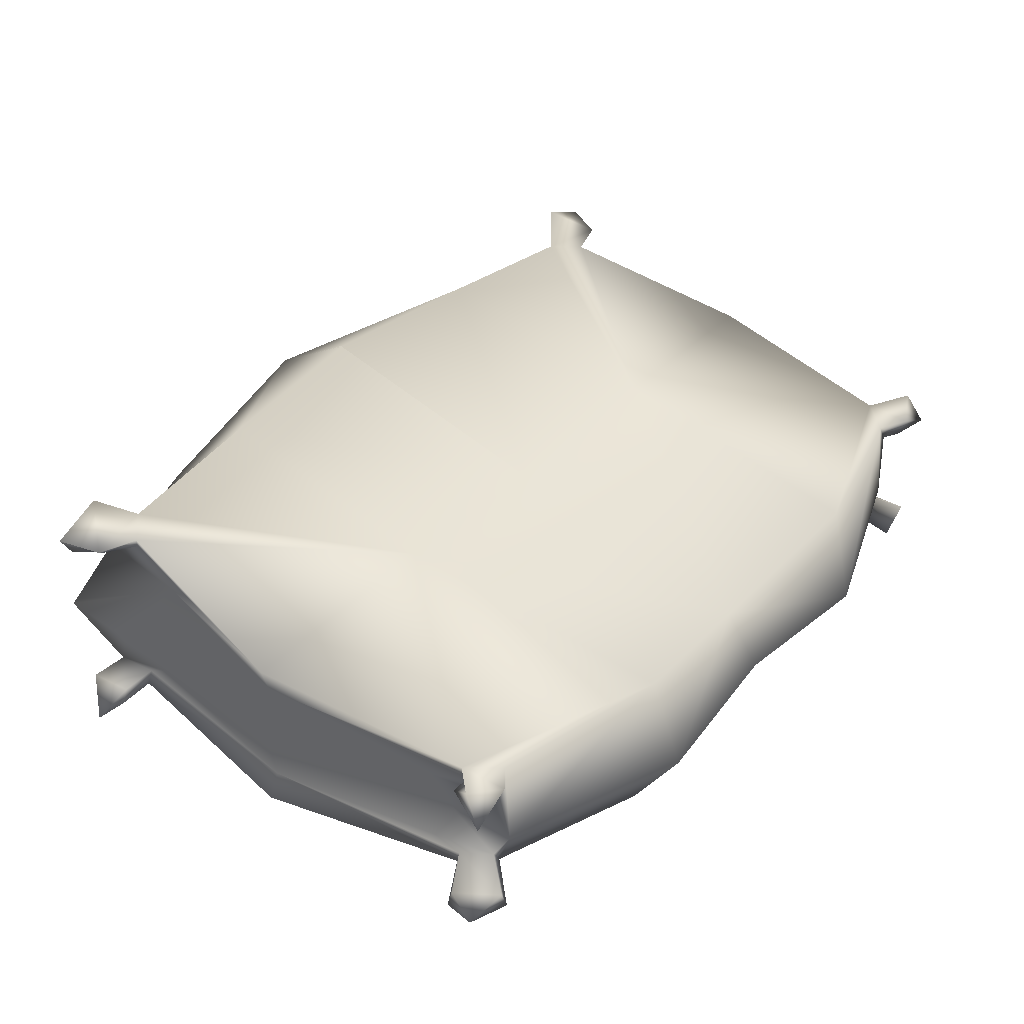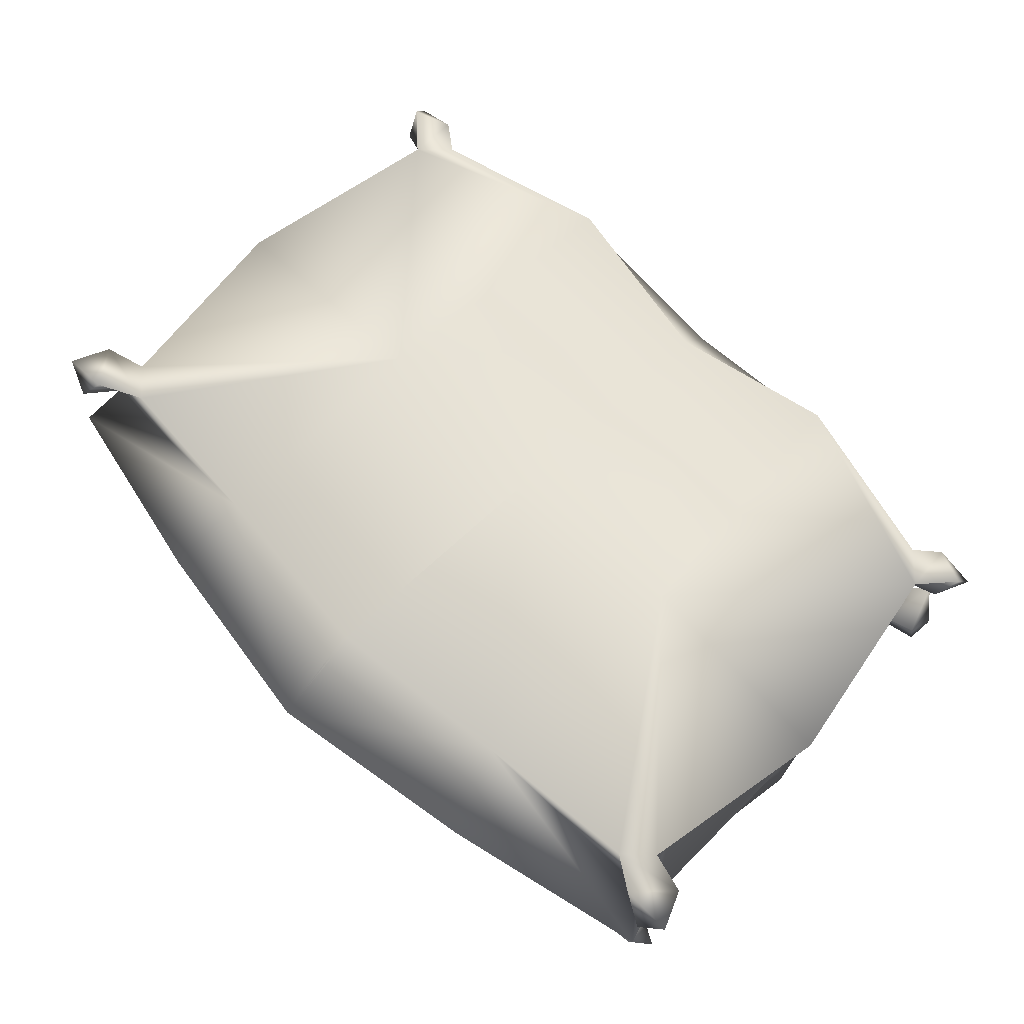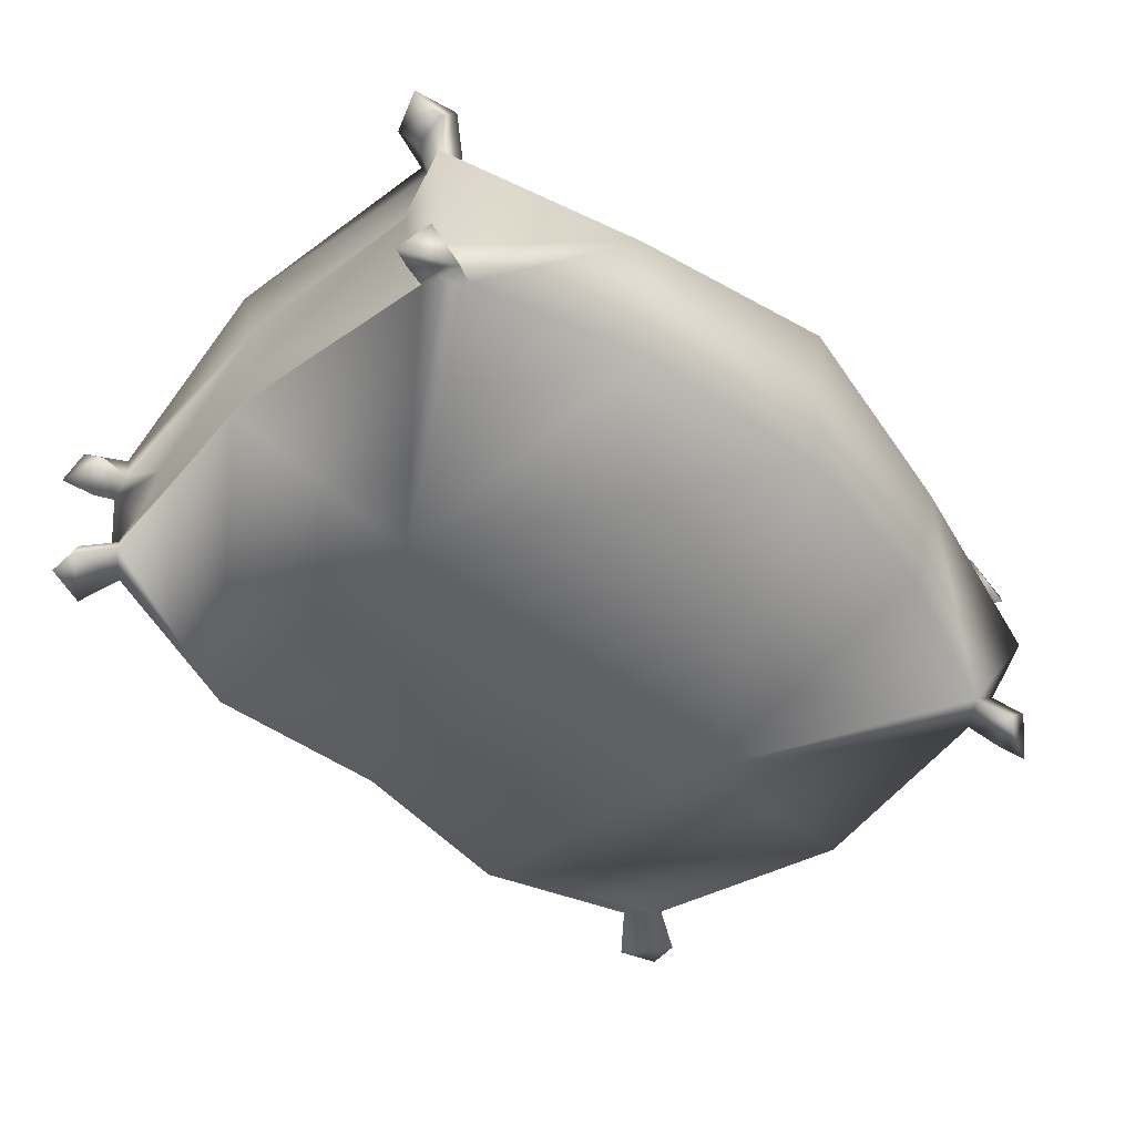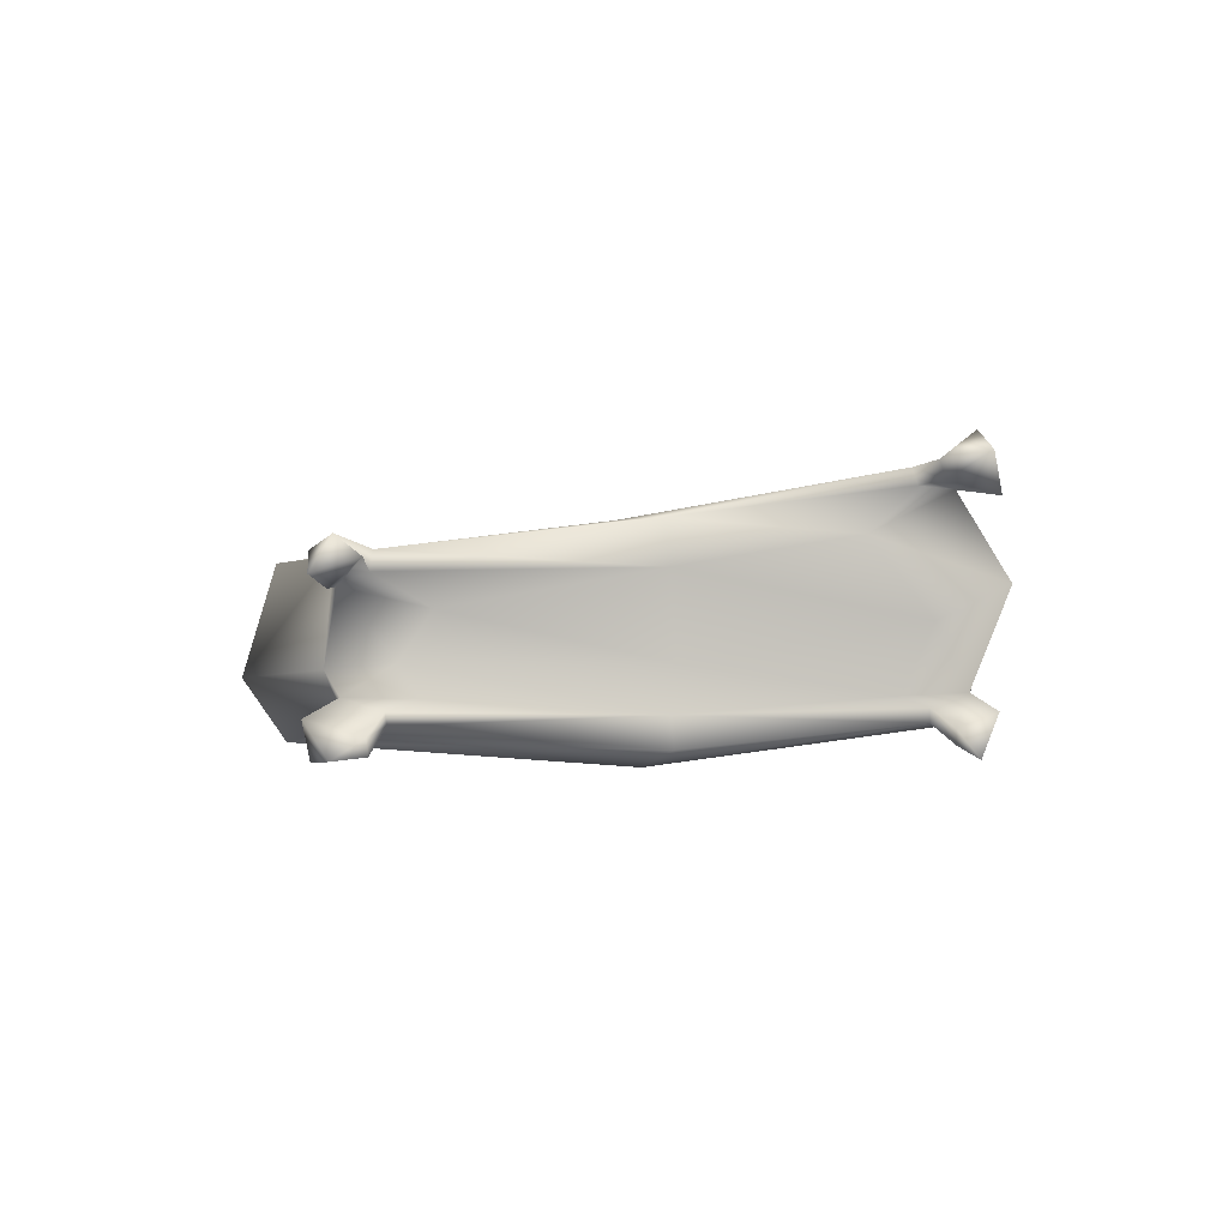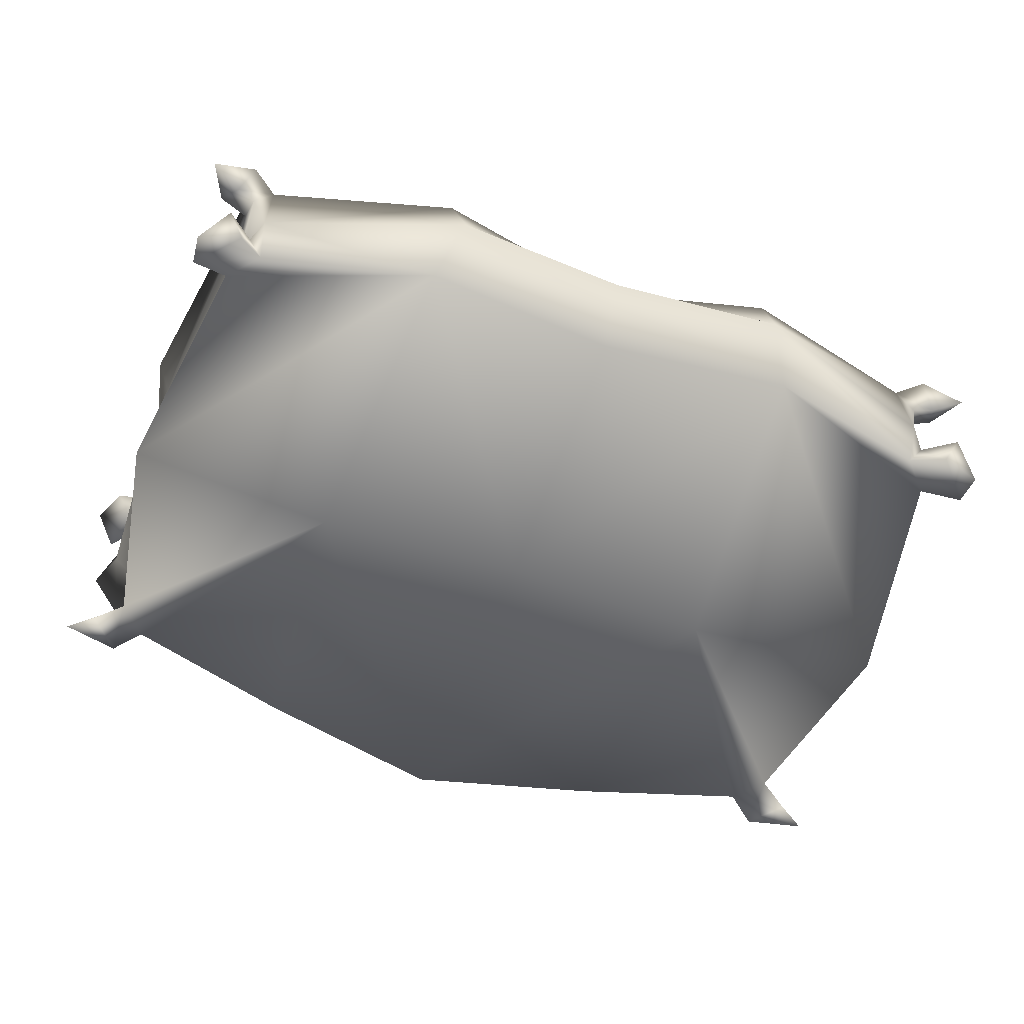
<metadata>
{"format":"obj","ext":"obj","renderer":"f3d","projection":"perspective","resolution":1024,"background":"white","views":[{"elev":36.8,"azim":-52.3,"up":"+Y"},{"elev":71.7,"azim":-136.0,"up":"+Y"},{"elev":-47.8,"azim":134.4,"up":"+Y"},{"elev":-1.6,"azim":82.4,"up":"+Y"},{"elev":-57.6,"azim":-19.3,"up":"+Y"}]}
</metadata>
<code>
g pillow
v 0.4919 0.219 0.2956
v 0.5289 0.2321 0.3034
v 0.5415 0.2542 0.3329
v 0.4919 0.219 0.2956
v 0.5415 0.2542 0.3329
v 0.4997 0.241 0.2923
v 0.4626 0.3353 -0.2934
v 0.5522 0.3334 -0.274
v 0.4999 0.3295 -0.2591
v 0.4897 0.02844 0.3538
v 0.5425 0.03078 0.336
v 0.5394 0.03515 0.2977
v 0.5347 0.04434 -0.2949
v 0.5672 0.03048 -0.3115
v 0.4962 0.04409 -0.3384
v 0.5247 0.06116 -0.2975
v 0.5672 0.03048 -0.3115
v 0.5347 0.04434 -0.2949
v 0.4962 0.04409 -0.3384
v 0.5672 0.03048 -0.3115
v 0.5417 0.07855 -0.3383
v 0.5417 0.07855 -0.3383
v 0.5672 0.03048 -0.3115
v 0.5247 0.06116 -0.2975
v 0 0.2664 0.008901
v -0.2461 0.3485 -0.3128
v 0.002451 0.3534 -0.3395
v -0.5063 0.3065 -0.3032
v -0.4626 0.3353 -0.2934
v -0.5066 0.3688 -0.3264
v -0.5063 0.3065 -0.3032
v -0.5066 0.3688 -0.3264
v -0.5436 0.2978 -0.3415
v -0.4919 0.219 0.2956
v -0.4997 0.241 0.2923
v -0.5415 0.2542 0.3329
v -0.4919 0.219 0.2956
v -0.5415 0.2542 0.3329
v -0.5289 0.2321 0.3034
v -0.5436 0.2978 -0.3415
v -0.5066 0.3688 -0.3264
v -0.5731 0.3417 -0.3246
v -0.4897 0.02844 0.3538
v -0.5394 0.03515 0.2977
v -0.5425 0.03078 0.336
v -0.5347 0.04434 -0.2949
v -0.4962 0.04409 -0.3384
v -0.5672 0.03048 -0.3115
v -0.5247 0.06116 -0.2975
v -0.5347 0.04434 -0.2949
v -0.5672 0.03048 -0.3115
v -0.4962 0.04409 -0.3384
v -0.5417 0.07855 -0.3383
v -0.5672 0.03048 -0.3115
v -0.5417 0.07855 -0.3383
v -0.5247 0.06116 -0.2975
v -0.5672 0.03048 -0.3115
v 0.4634 0.2353 0.3312
v 0.4869 0.204 0.3279
v 0.4666 0.121 0.3405
v 0.2183 0.113 0.4276
v 0.2293 0.2393 0.3904
v 0 0.1899 0.3613
v 0 0.1211 0.4085
v 0.4594 0.06401 0.3182
v 0.4788 0.09311 0.3245
v 0.2436 0.04232 0.3781
v 0 0.04576 0.3535
v 0.489 0.261 -0.2143
v 0.4928 0.3113 -0.2673
v 0.5063 0.3065 -0.3032
v 0.5494 0.2079 -0.3499
v 0.529 0.1706 -0.2752
v 0.5059 0.09798 -0.3172
v 0.4857 0.0945 -0.2504
v 0.4901 0.08188 -0.2795
v 0.5269 0.2238 -0.002557
v 0.5328 0.1275 -0.008584
v 0.5269 0.07561 -0.003454
v 0.4901 0.08188 -0.2795
v 0.4994 0.06632 -0.2771
v 0.5414 0.04096 -0.00478
v 0.4953 0.06448 0.2781
v 0.4931 0.07835 0.2798
v 0.4965 0.09177 0.2442
v 0.4788 0.09311 0.3245
v 0.4784 0.1285 0.2667
v 0.4666 0.121 0.3405
v 0.4869 0.204 0.3279
v 0.4857 0.1821 0.231
v 0.4919 0.219 0.2956
v 0.4919 0.219 0.2956
v 0.4997 0.241 0.2923
v 0.5467 0.2726 0.006002
v 0.4928 0.3113 -0.2673
v 0.4999 0.3295 -0.2591
v 0.2436 0.04232 0.3781
v 0 0.02258 -0.005674
v 0 0.04576 0.3535
v 0.2731 0.01386 -0.01071
v 0 0.05374 -0.4326
v 0.2461 0.07394 -0.3892
v 0.4638 0.06608 -0.3173
v 0.4994 0.06632 -0.2771
v 0.5414 0.04096 -0.00478
v 0.4953 0.06448 0.2781
v 0.4594 0.06401 0.3182
v 0 0.05374 -0.4326
v 0.2778 0.245 -0.4143
v 0 0.2818 -0.4607
v 0.2461 0.07394 -0.3892
v 0.4638 0.06608 -0.3173
v 0.5059 0.09798 -0.3172
v 0.5494 0.2079 -0.3499
v 0.4997 0.241 0.2923
v 0.4634 0.2353 0.3312
v 0.2293 0.2393 0.3904
v 0.2579 0.2885 0.01648
v 0.5467 0.2726 0.006002
v 0 0.1899 0.3613
v 0.4999 0.3295 -0.2591
v 0 0.2664 0.008901
v 0.2461 0.3485 -0.3128
v 0.4626 0.3353 -0.2934
v -0.002451 0.3534 -0.3395
v 0.5063 0.3065 -0.3032
v 0 0.2818 -0.4607
v 0.5494 0.2079 -0.3499
v 0.2778 0.245 -0.4143
v 0.4953 0.06448 0.2781
v 0.5394 0.03515 0.2977
v 0.534 0.05403 0.3001
v 0.4931 0.07835 0.2798
v 0.4931 0.07835 0.2798
v 0.5117 0.07209 0.3626
v 0.4788 0.09311 0.3245
v 0.534 0.05403 0.3001
v 0.5425 0.03078 0.336
v 0.5394 0.03515 0.2977
v 0.5063 0.3065 -0.3032
v 0.5066 0.3688 -0.3264
v 0.4626 0.3353 -0.2934
v 0.5436 0.2978 -0.3415
v 0.5731 0.3417 -0.3246
v 0.4997 0.241 0.2923
v 0.496 0.2402 0.3558
v 0.4634 0.2353 0.3312
v 0.5415 0.2542 0.3329
v 0.5504 0.2139 0.3575
v 0.4869 0.204 0.3279
v 0.5113 0.2006 0.3379
v 0.5289 0.2321 0.3034
v 0.4919 0.219 0.2956
v 0.4634 0.2353 0.3312
v 0.5113 0.2006 0.3379
v 0.4869 0.204 0.3279
v 0.496 0.2402 0.3558
v 0.5504 0.2139 0.3575
v 0.4626 0.3353 -0.2934
v 0.5066 0.3688 -0.3264
v 0.5522 0.3334 -0.274
v 0.5731 0.3417 -0.3246
v 0.4999 0.3295 -0.2591
v 0.5522 0.3334 -0.274
v 0.5293 0.3143 -0.2865
v 0.4928 0.3113 -0.2673
v 0.5436 0.2978 -0.3415
v 0.5063 0.3065 -0.3032
v 0.4638 0.06608 -0.3173
v 0.4962 0.04409 -0.3384
v 0.5417 0.07855 -0.3383
v 0.5059 0.09798 -0.3172
v 0.5289 0.2321 0.3034
v 0.5504 0.2139 0.3575
v 0.5415 0.2542 0.3329
v 0.5113 0.2006 0.3379
v 0.5059 0.09798 -0.3172
v 0.5417 0.07855 -0.3383
v 0.5247 0.06116 -0.2975
v 0.4901 0.08188 -0.2795
v 0.4788 0.09311 0.3245
v 0.4897 0.02844 0.3538
v 0.4594 0.06401 0.3182
v 0.5117 0.07209 0.3626
v 0.5425 0.03078 0.336
v 0.4594 0.06401 0.3182
v 0.4897 0.02844 0.3538
v 0.5394 0.03515 0.2977
v 0.4953 0.06448 0.2781
v 0.5522 0.3334 -0.274
v 0.5731 0.3417 -0.3246
v 0.5293 0.3143 -0.2865
v 0.5436 0.2978 -0.3415
v 0.4994 0.06632 -0.2771
v 0.5347 0.04434 -0.2949
v 0.4962 0.04409 -0.3384
v 0.4638 0.06608 -0.3173
v 0.4901 0.08188 -0.2795
v 0.5247 0.06116 -0.2975
v 0.5347 0.04434 -0.2949
v 0.4994 0.06632 -0.2771
v -0.4666 0.121 0.3405
v -0.4869 0.204 0.3279
v -0.4634 0.2353 0.3312
v -0.2293 0.2393 0.3904
v -0.2183 0.113 0.4276
v 0 0.1899 0.3613
v 0 0.1211 0.4085
v -0.2436 0.04232 0.3781
v 0 0.04576 0.3535
v -0.4594 0.06401 0.3182
v -0.4788 0.09311 0.3245
v -0.5063 0.3065 -0.3032
v -0.4928 0.3113 -0.2673
v -0.489 0.261 -0.2143
v -0.5494 0.2079 -0.3499
v -0.529 0.1706 -0.2752
v -0.5059 0.09798 -0.3172
v -0.4857 0.0945 -0.2504
v -0.4901 0.08188 -0.2795
v -0.5269 0.2238 -0.002557
v -0.5328 0.1275 -0.008584
v -0.5269 0.07561 -0.003454
v -0.4901 0.08188 -0.2795
v -0.4994 0.06632 -0.2771
v -0.5414 0.04096 -0.00478
v -0.4953 0.06448 0.2781
v -0.4931 0.07835 0.2798
v -0.4965 0.09177 0.2442
v -0.4788 0.09311 0.3245
v -0.4784 0.1285 0.2667
v -0.4666 0.121 0.3405
v -0.4869 0.204 0.3279
v -0.4857 0.1821 0.231
v -0.4919 0.219 0.2956
v -0.4919 0.219 0.2956
v -0.4997 0.241 0.2923
v -0.5467 0.2726 0.006002
v -0.4928 0.3113 -0.2673
v -0.4999 0.3295 -0.2591
v -0.2436 0.04232 0.3781
v 0 0.04576 0.3535
v 0 0.02258 -0.005674
v -0.2731 0.01386 -0.01071
v 0 0.05374 -0.4326
v -0.2461 0.07394 -0.3892
v -0.4638 0.06608 -0.3173
v -0.4994 0.06632 -0.2771
v -0.5414 0.04096 -0.00478
v -0.4953 0.06448 0.2781
v -0.4594 0.06401 0.3182
v -0.2461 0.3485 -0.3128
v -0.4626 0.3353 -0.2934
v -0.5063 0.3065 -0.3032
v -0.5494 0.2079 -0.3499
v -0.2778 0.245 -0.4143
v -0.4638 0.06608 -0.3173
v -0.5059 0.09798 -0.3172
v -0.2461 0.07394 -0.3892
v 0 0.05374 -0.4326
v 0 0.2818 -0.4607
v 0.002451 0.3534 -0.3395
v -0.2293 0.2393 0.3904
v -0.4634 0.2353 0.3312
v -0.4997 0.241 0.2923
v -0.2579 0.2885 0.01648
v 0 0.1899 0.3613
v -0.5467 0.2726 0.006002
v 0 0.2664 0.008901
v -0.4999 0.3295 -0.2591
v -0.2461 0.3485 -0.3128
v -0.4626 0.3353 -0.2934
v -0.4953 0.06448 0.2781
v -0.4931 0.07835 0.2798
v -0.534 0.05403 0.3001
v -0.5394 0.03515 0.2977
v -0.4931 0.07835 0.2798
v -0.4788 0.09311 0.3245
v -0.5117 0.07209 0.3626
v -0.534 0.05403 0.3001
v -0.5425 0.03078 0.336
v -0.5394 0.03515 0.2977
v -0.4997 0.241 0.2923
v -0.4634 0.2353 0.3312
v -0.496 0.2402 0.3558
v -0.5415 0.2542 0.3329
v -0.5504 0.2139 0.3575
v -0.4869 0.204 0.3279
v -0.4919 0.219 0.2956
v -0.5289 0.2321 0.3034
v -0.5113 0.2006 0.3379
v -0.4634 0.2353 0.3312
v -0.4869 0.204 0.3279
v -0.5113 0.2006 0.3379
v -0.496 0.2402 0.3558
v -0.5504 0.2139 0.3575
v -0.4626 0.3353 -0.2934
v -0.4999 0.3295 -0.2591
v -0.5522 0.3334 -0.274
v -0.5066 0.3688 -0.3264
v -0.5731 0.3417 -0.3246
v -0.4999 0.3295 -0.2591
v -0.5293 0.3143 -0.2865
v -0.5522 0.3334 -0.274
v -0.4928 0.3113 -0.2673
v -0.5436 0.2978 -0.3415
v -0.5063 0.3065 -0.3032
v -0.4638 0.06608 -0.3173
v -0.5059 0.09798 -0.3172
v -0.5417 0.07855 -0.3383
v -0.4962 0.04409 -0.3384
v -0.5289 0.2321 0.3034
v -0.5415 0.2542 0.3329
v -0.5504 0.2139 0.3575
v -0.5113 0.2006 0.3379
v -0.5059 0.09798 -0.3172
v -0.4901 0.08188 -0.2795
v -0.5247 0.06116 -0.2975
v -0.5417 0.07855 -0.3383
v -0.4788 0.09311 0.3245
v -0.4594 0.06401 0.3182
v -0.4897 0.02844 0.3538
v -0.5117 0.07209 0.3626
v -0.5425 0.03078 0.336
v -0.4594 0.06401 0.3182
v -0.4953 0.06448 0.2781
v -0.5394 0.03515 0.2977
v -0.4897 0.02844 0.3538
v -0.5522 0.3334 -0.274
v -0.5293 0.3143 -0.2865
v -0.5731 0.3417 -0.3246
v -0.5436 0.2978 -0.3415
v -0.4994 0.06632 -0.2771
v -0.4638 0.06608 -0.3173
v -0.4962 0.04409 -0.3384
v -0.5347 0.04434 -0.2949
v -0.4901 0.08188 -0.2795
v -0.4994 0.06632 -0.2771
v -0.5347 0.04434 -0.2949
v -0.5247 0.06116 -0.2975
g pillow_0
f 3 2 1
f 6 5 4
f 9 8 7
f 12 11 10
f 15 14 13
f 18 17 16
f 21 20 19
f 24 23 22
f 27 26 25
f 30 29 28
f 33 32 31
f 36 35 34
f 39 38 37
f 42 41 40
f 45 44 43
f 48 47 46
f 51 50 49
f 54 53 52
f 57 56 55
f 60 59 58
f 58 61 60
f 58 62 61
f 62 63 61
f 63 64 61
f 60 61 65
f 65 66 60
f 61 67 65
f 61 64 67
f 64 68 67
f 71 70 69
f 72 71 69
f 69 73 72
f 74 72 73
f 74 73 75
f 75 76 74
f 73 69 77
f 75 73 78
f 78 73 77
f 79 75 78
f 80 75 79
f 81 80 79
f 79 82 81
f 83 82 79
f 79 84 83
f 79 85 84
f 86 84 85
f 85 79 87
f 85 87 86
f 79 78 87
f 87 88 86
f 89 88 87
f 87 78 90
f 87 90 89
f 78 77 90
f 90 91 89
f 92 90 77
f 77 93 92
f 77 94 93
f 94 77 69
f 69 95 94
f 95 96 94
f 99 98 97
f 98 100 97
f 98 101 100
f 101 102 100
f 100 102 103
f 103 104 100
f 104 105 100
f 97 100 105
f 105 106 97
f 106 107 97
f 110 109 108
f 109 111 108
f 112 111 109
f 113 112 109
f 109 114 113
f 117 116 115
f 118 117 115
f 115 119 118
f 117 118 120
f 118 119 121
f 118 122 120
f 118 123 122
f 118 121 124
f 124 123 118
f 123 125 122
f 123 124 126
f 125 123 127
f 123 126 128
f 123 129 127
f 128 129 123
f 132 131 130
f 133 132 130
f 136 135 134
f 135 137 134
f 135 138 137
f 137 138 139
f 142 141 140
f 141 143 140
f 141 144 143
f 147 146 145
f 146 148 145
f 146 149 148
f 152 151 150
f 153 152 150
f 156 155 154
f 155 157 154
f 155 158 157
f 161 160 159
f 161 162 160
f 165 164 163
f 166 165 163
f 167 165 166
f 168 167 166
f 171 170 169
f 172 171 169
f 175 174 173
f 173 174 176
f 179 178 177
f 180 179 177
f 183 182 181
f 182 184 181
f 182 185 184
f 188 187 186
f 189 188 186
f 192 191 190
f 193 191 192
f 196 195 194
f 197 196 194
f 200 199 198
f 201 200 198
f 204 203 202
f 205 204 202
f 202 206 205
f 207 205 206
f 208 207 206
f 208 206 209
f 209 206 202
f 210 208 209
f 202 211 209
f 202 212 211
f 215 214 213
f 215 213 216
f 216 217 215
f 217 216 218
f 219 217 218
f 218 220 219
f 215 217 221
f 217 219 222
f 217 222 221
f 219 223 222
f 223 219 224
f 223 224 225
f 225 226 223
f 223 226 227
f 227 228 223
f 228 229 223
f 229 228 230
f 223 229 231
f 230 231 229
f 222 223 231
f 230 232 231
f 231 232 233
f 222 231 234
f 233 234 231
f 221 222 234
f 233 235 234
f 221 234 236
f 236 237 221
f 237 238 221
f 215 221 238
f 238 239 215
f 238 240 239
f 243 242 241
f 244 243 241
f 245 243 244
f 246 245 244
f 247 246 244
f 244 248 247
f 244 249 248
f 249 244 241
f 241 250 249
f 241 251 250
f 254 253 252
f 255 254 252
f 252 256 255
f 257 255 256
f 257 258 255
f 256 259 257
f 259 256 260
f 256 261 260
f 256 252 261
f 252 262 261
f 265 264 263
f 265 263 266
f 266 263 267
f 266 268 265
f 269 266 267
f 270 268 266
f 271 266 269
f 272 270 266
f 266 271 272
f 275 274 273
f 276 275 273
f 279 278 277
f 280 279 277
f 281 279 280
f 281 280 282
f 285 284 283
f 286 285 283
f 287 285 286
f 290 289 288
f 291 290 288
f 294 293 292
f 295 294 292
f 296 294 295
f 299 298 297
f 300 299 297
f 301 299 300
f 304 303 302
f 303 305 302
f 303 306 305
f 306 307 305
f 310 309 308
f 311 310 308
f 314 313 312
f 314 312 315
f 318 317 316
f 319 318 316
f 322 321 320
f 323 322 320
f 324 322 323
f 327 326 325
f 328 327 325
f 331 330 329
f 331 332 330
f 335 334 333
f 336 335 333
f 339 338 337
f 340 339 337

</code>
